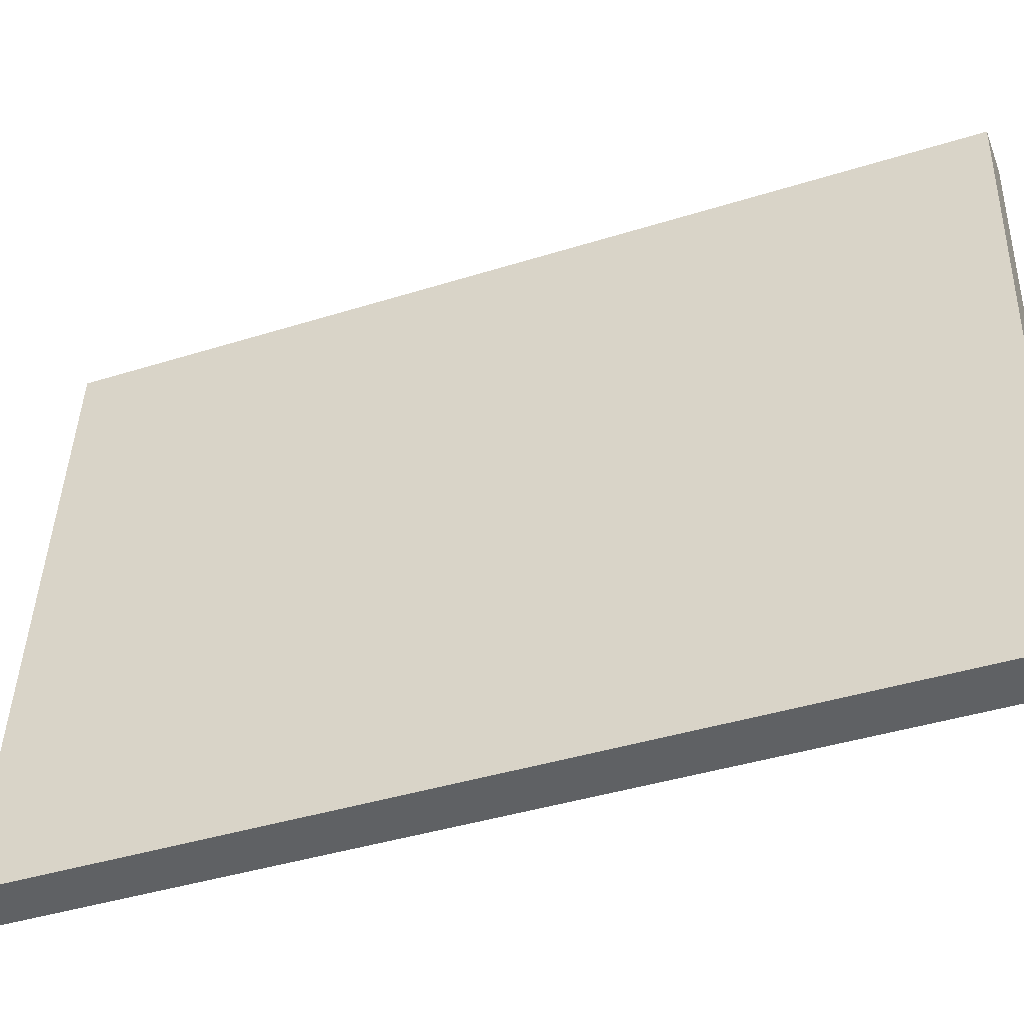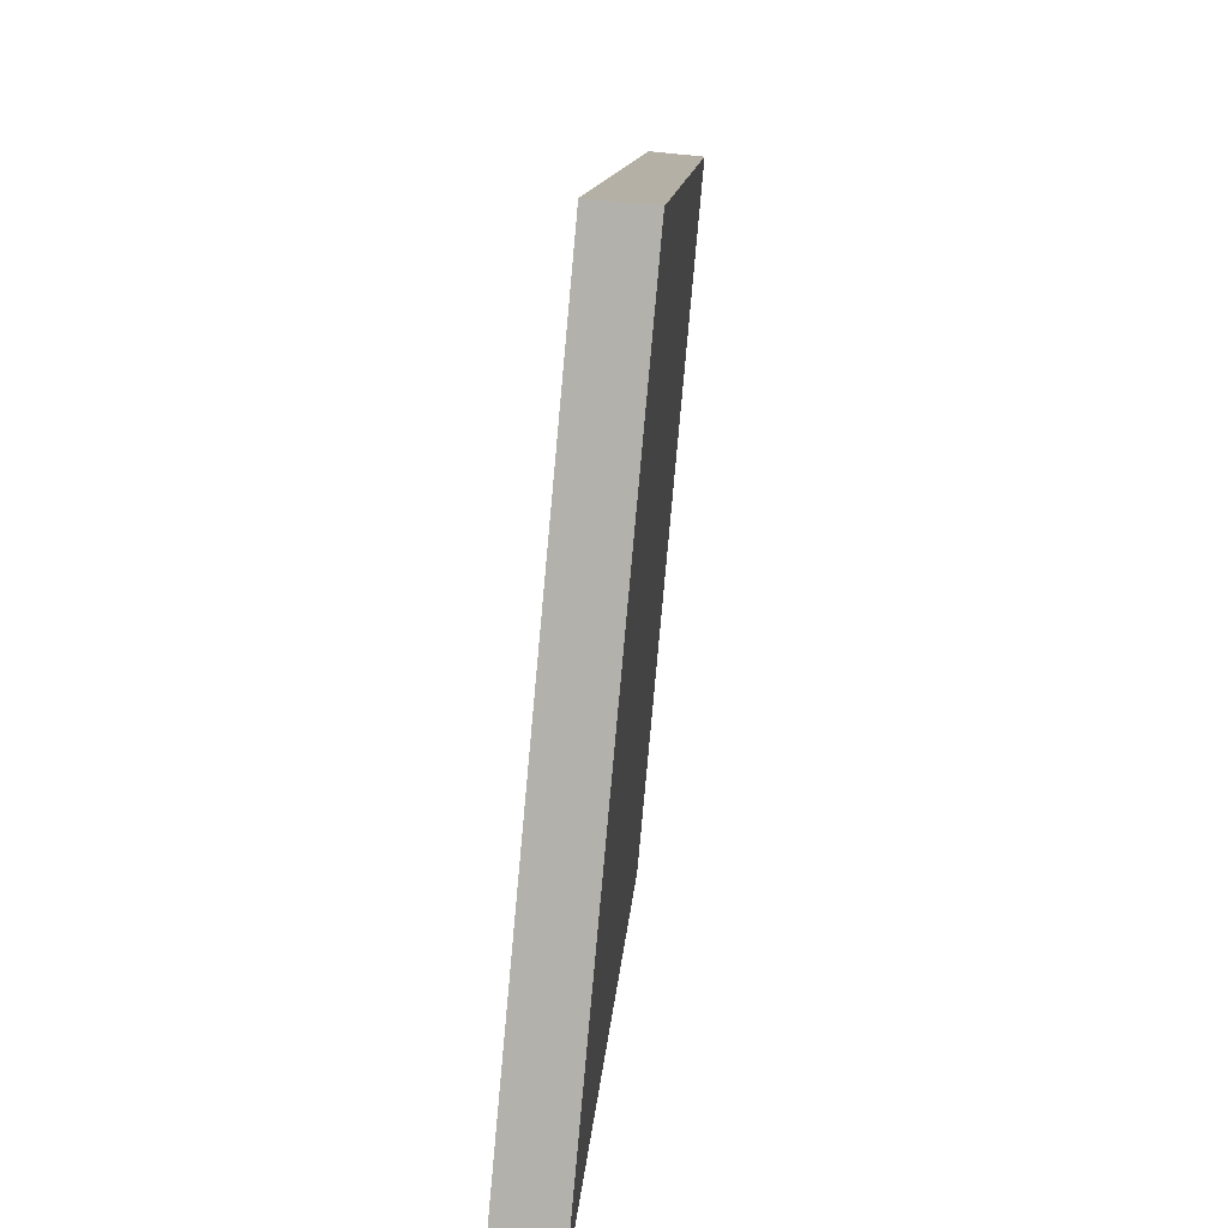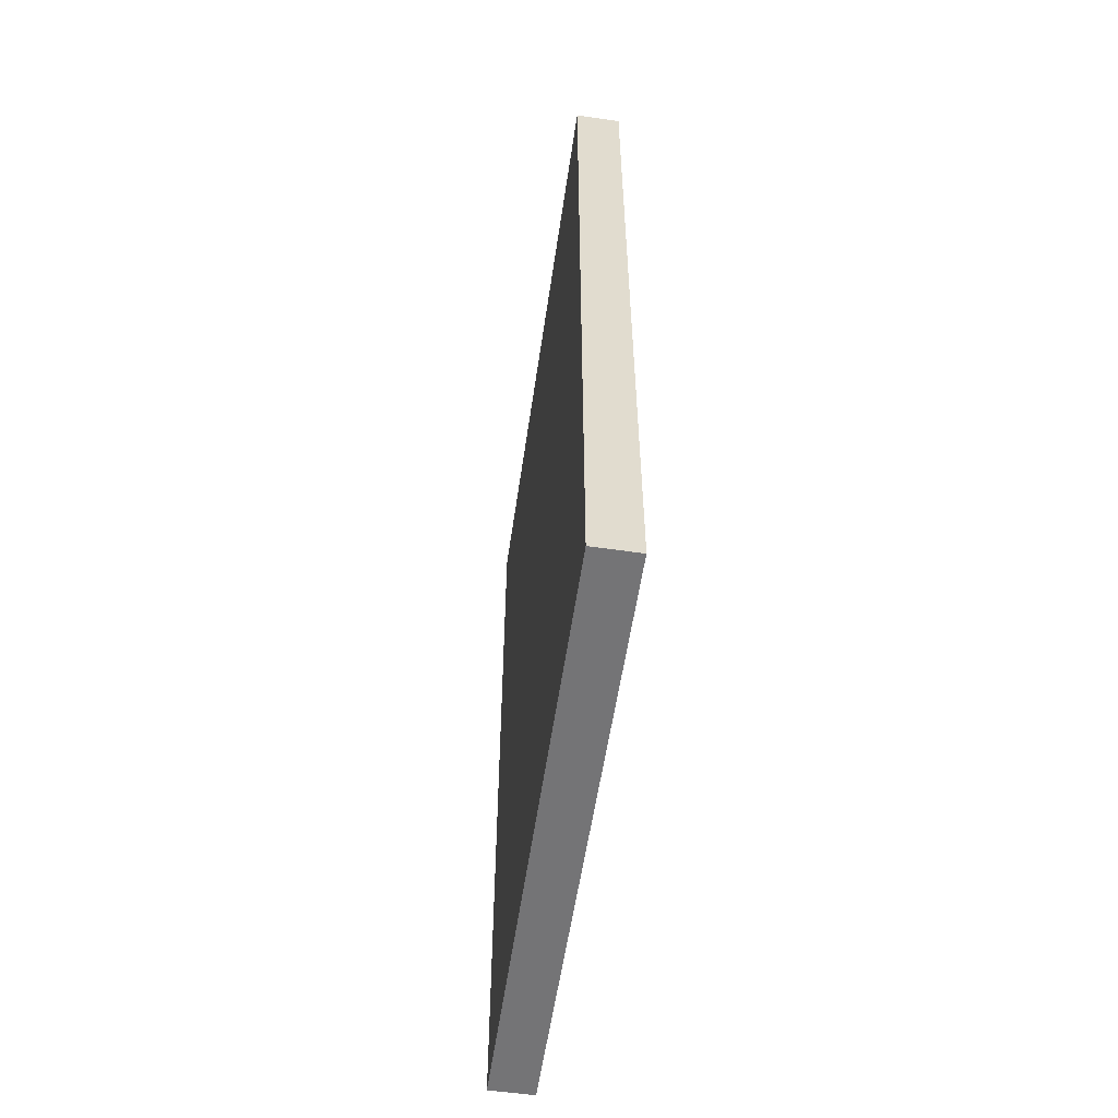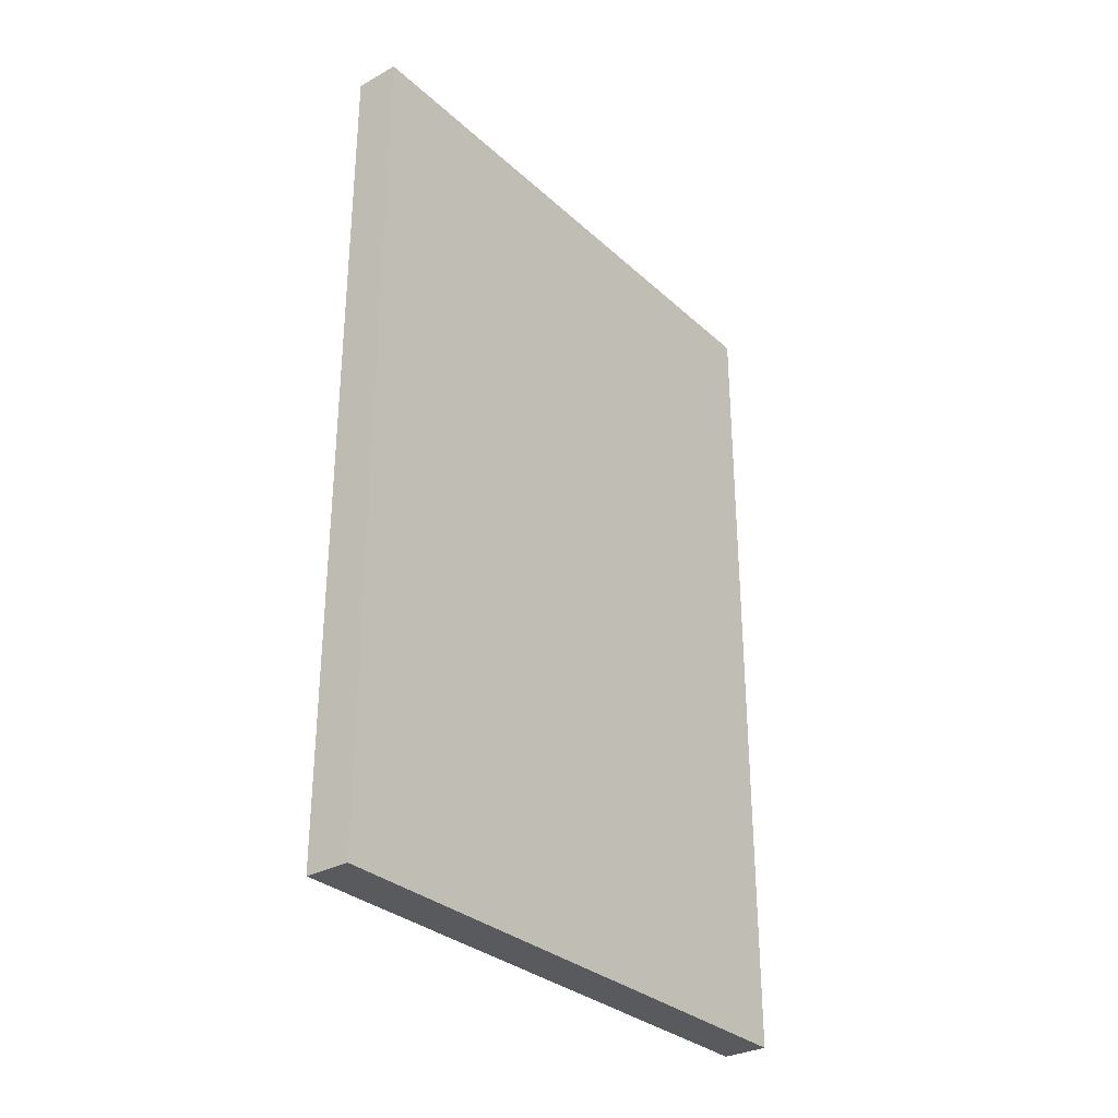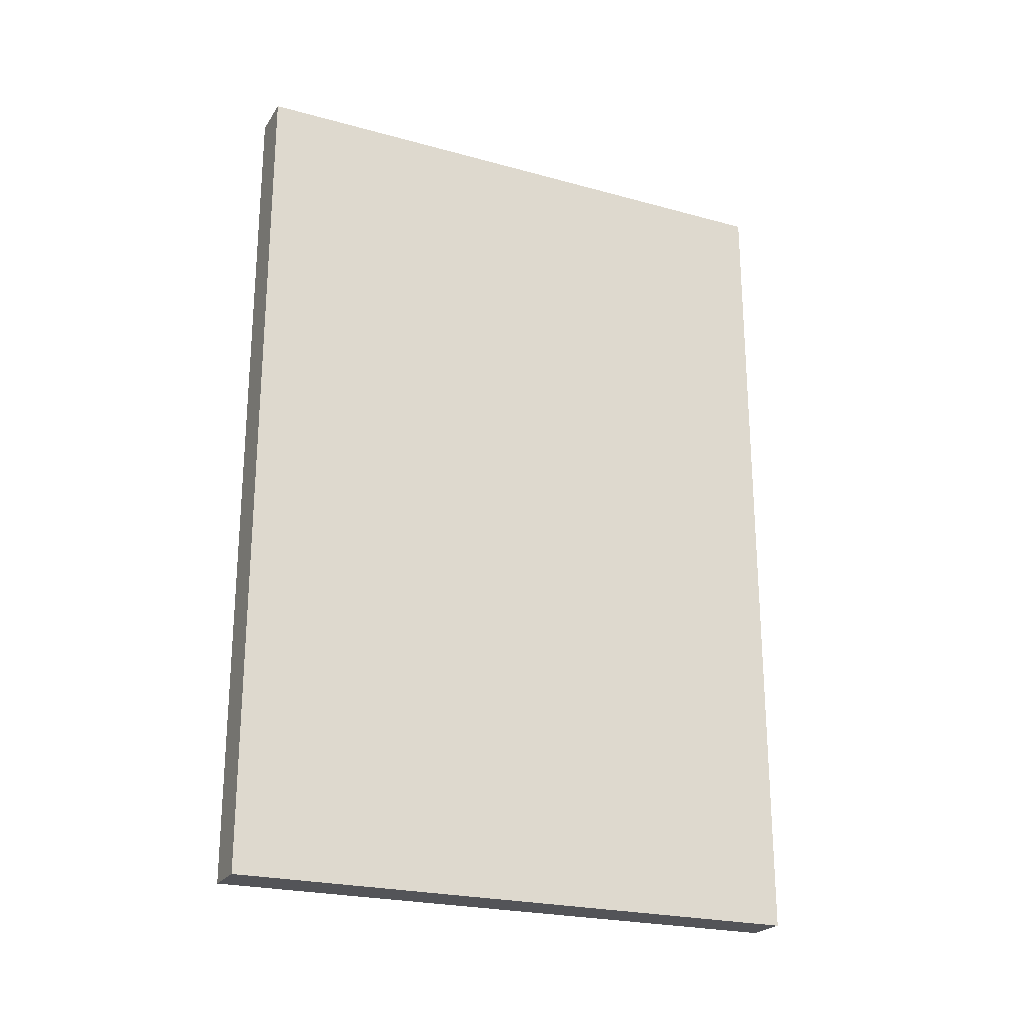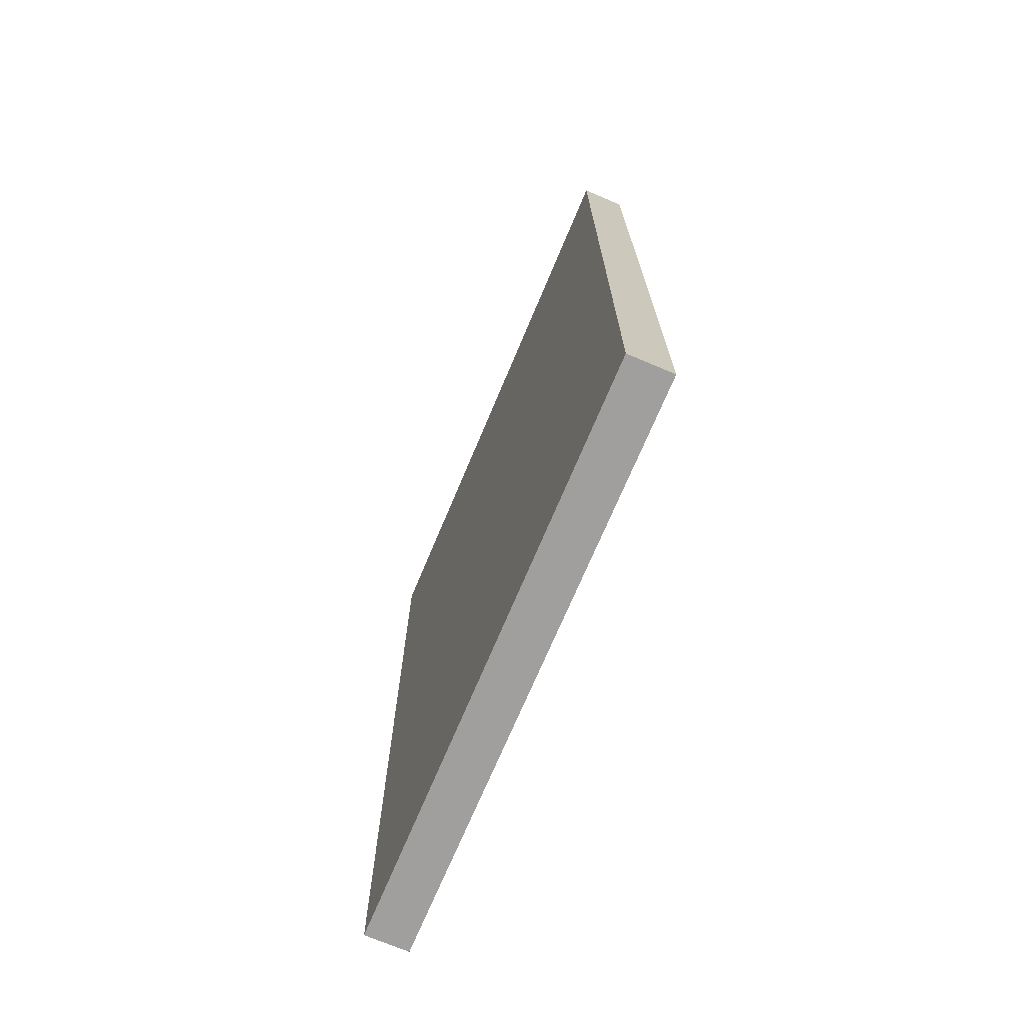
<metadata>
{"format":"obj","ext":"obj","renderer":"f3d","projection":"perspective","resolution":1024,"background":"white","views":[{"elev":-41.2,"azim":-69.1,"up":"+Z"},{"elev":10.4,"azim":3.1,"up":"+Z"},{"elev":-56.3,"azim":176.9,"up":"+Y"},{"elev":-31.2,"azim":43.4,"up":"+Y"},{"elev":-23.4,"azim":-109.6,"up":"+Y"},{"elev":-71.3,"azim":162.4,"up":"+Y"}]}
</metadata>
<code>
v  0 10.65 6.52e-16
v  1.226 10.65 7.298
v  0.566 10.65 -0.054
v  0.671 10.65 7.351
v  0.566 3.307e-18 -0.054
v  0 0 0
v  0.671 -4.501e-16 7.351
v  1.226 -4.469e-16 7.298
g defaultobject
f 1 2 3
f 2 1 4
f 5 1 3
f 1 5 6
f 6 4 1
f 4 6 7
f 7 2 4
f 2 7 8
f 8 3 2
f 3 8 5
f 8 6 5
f 6 8 7

</code>
